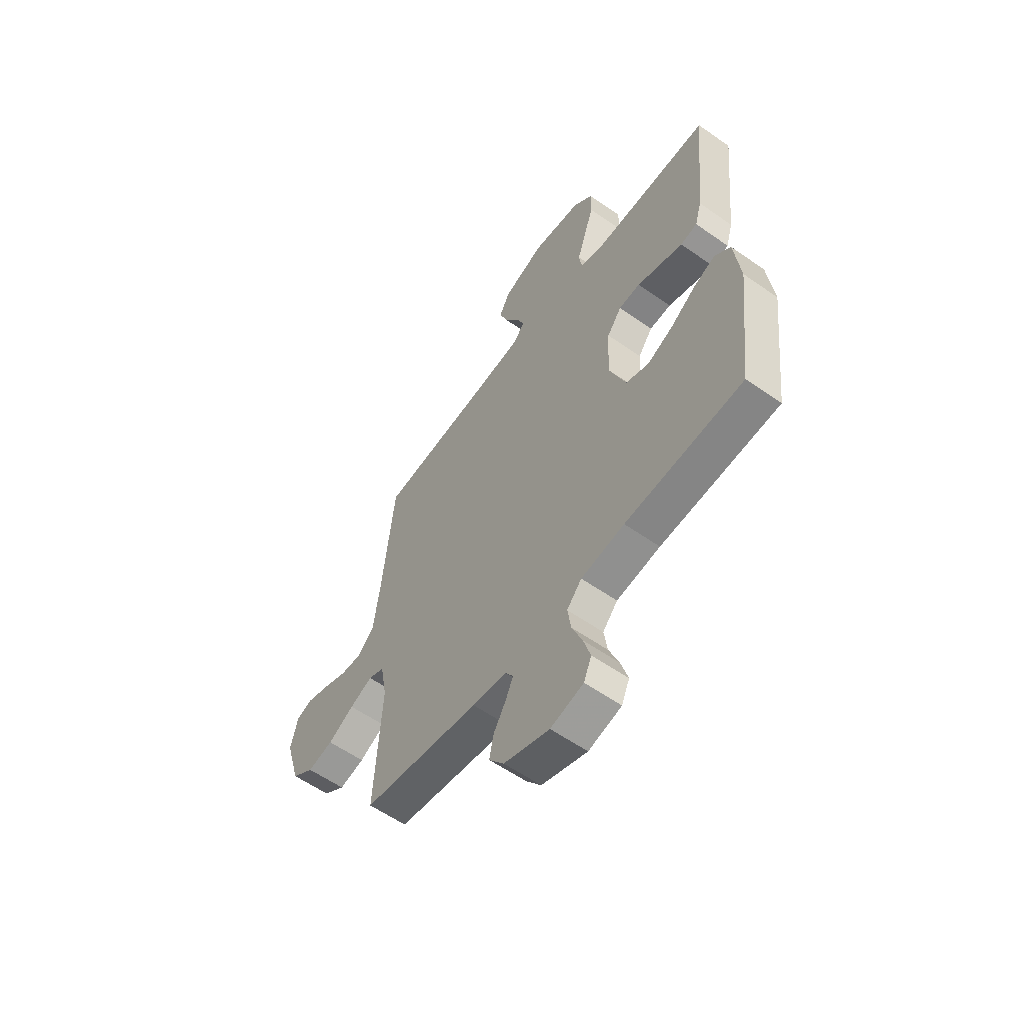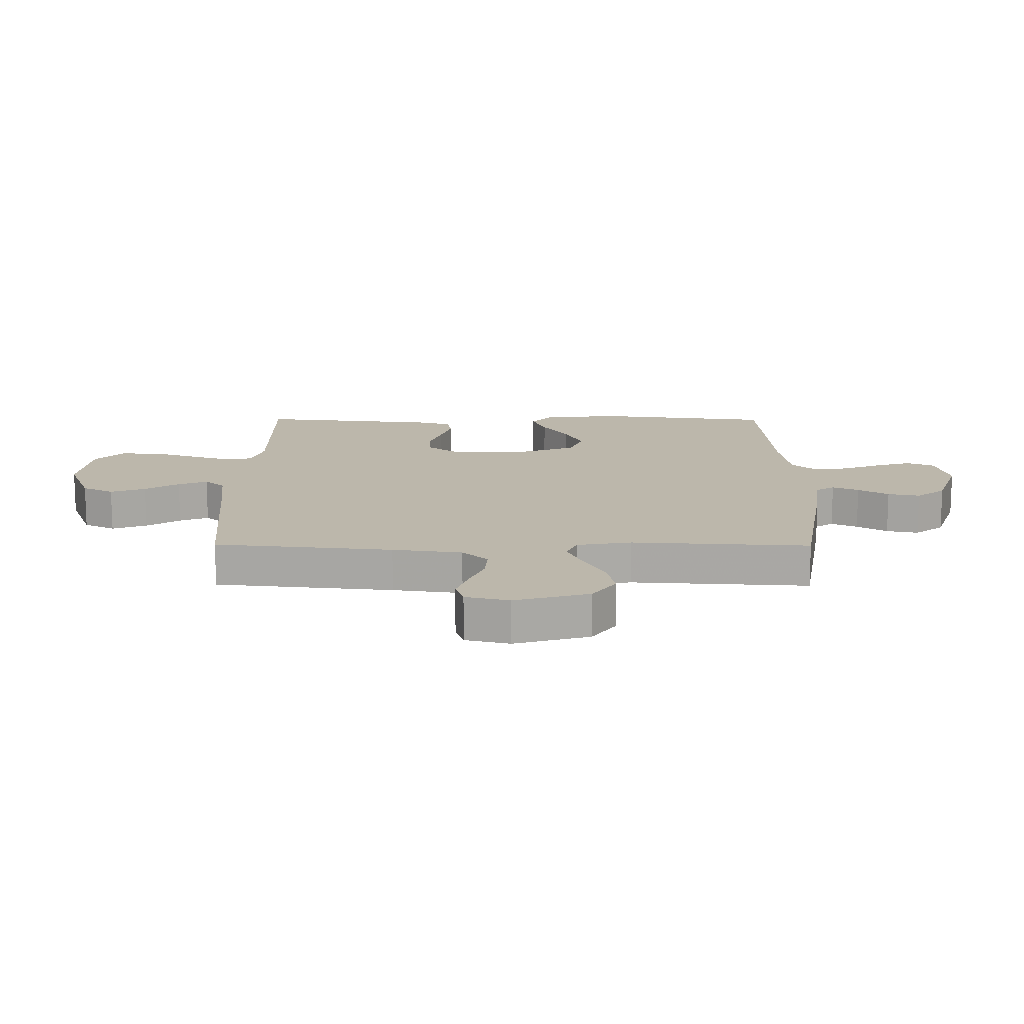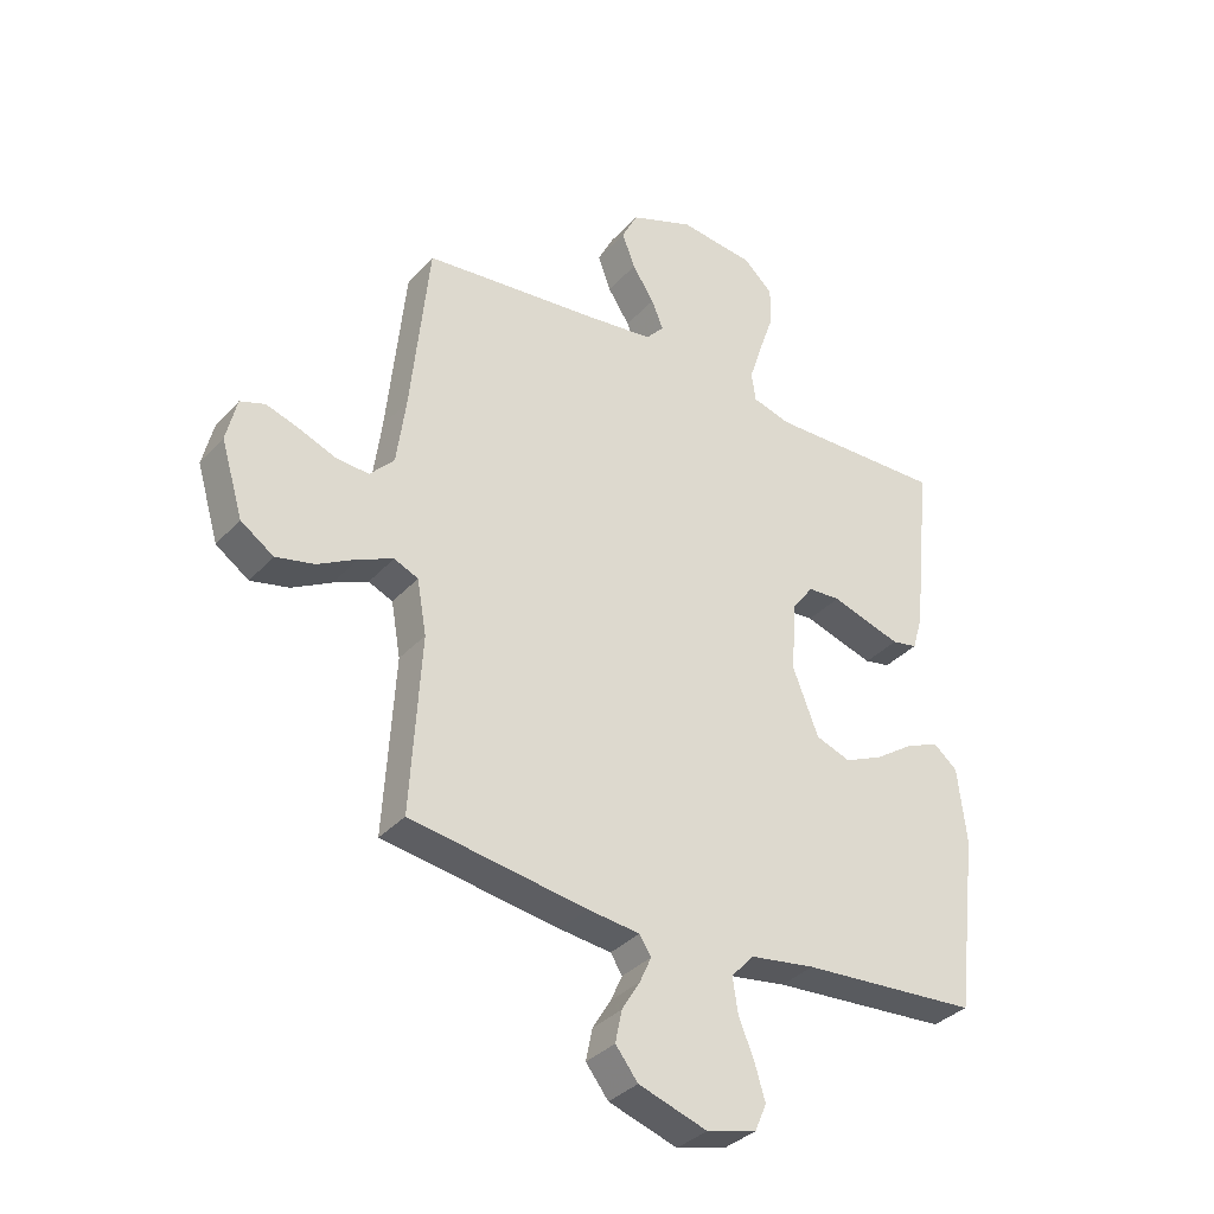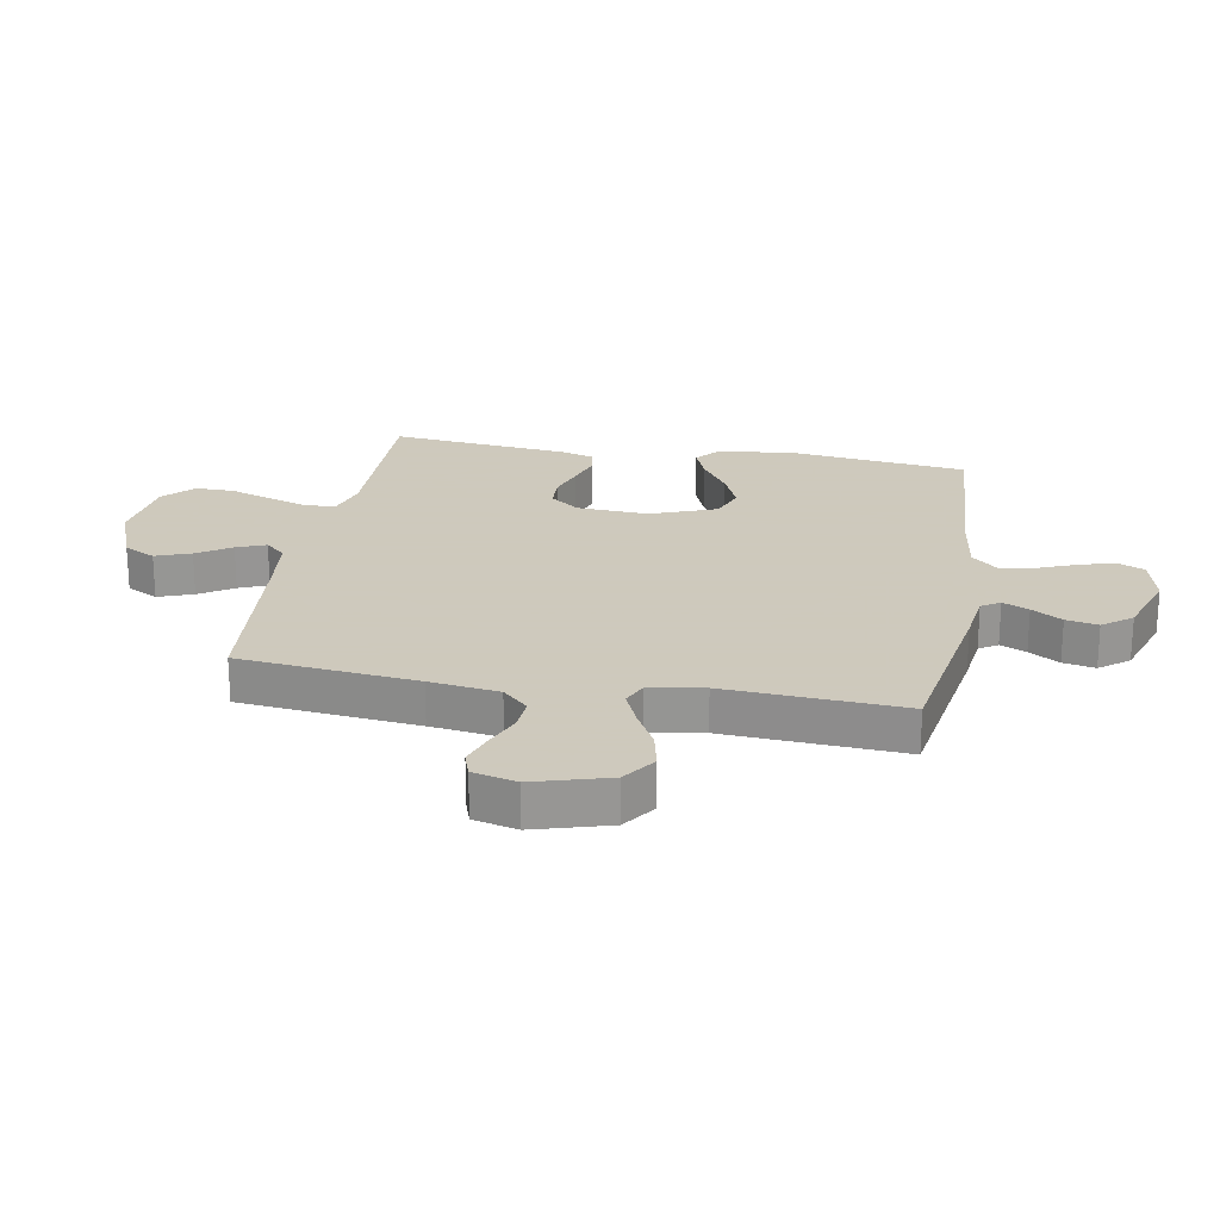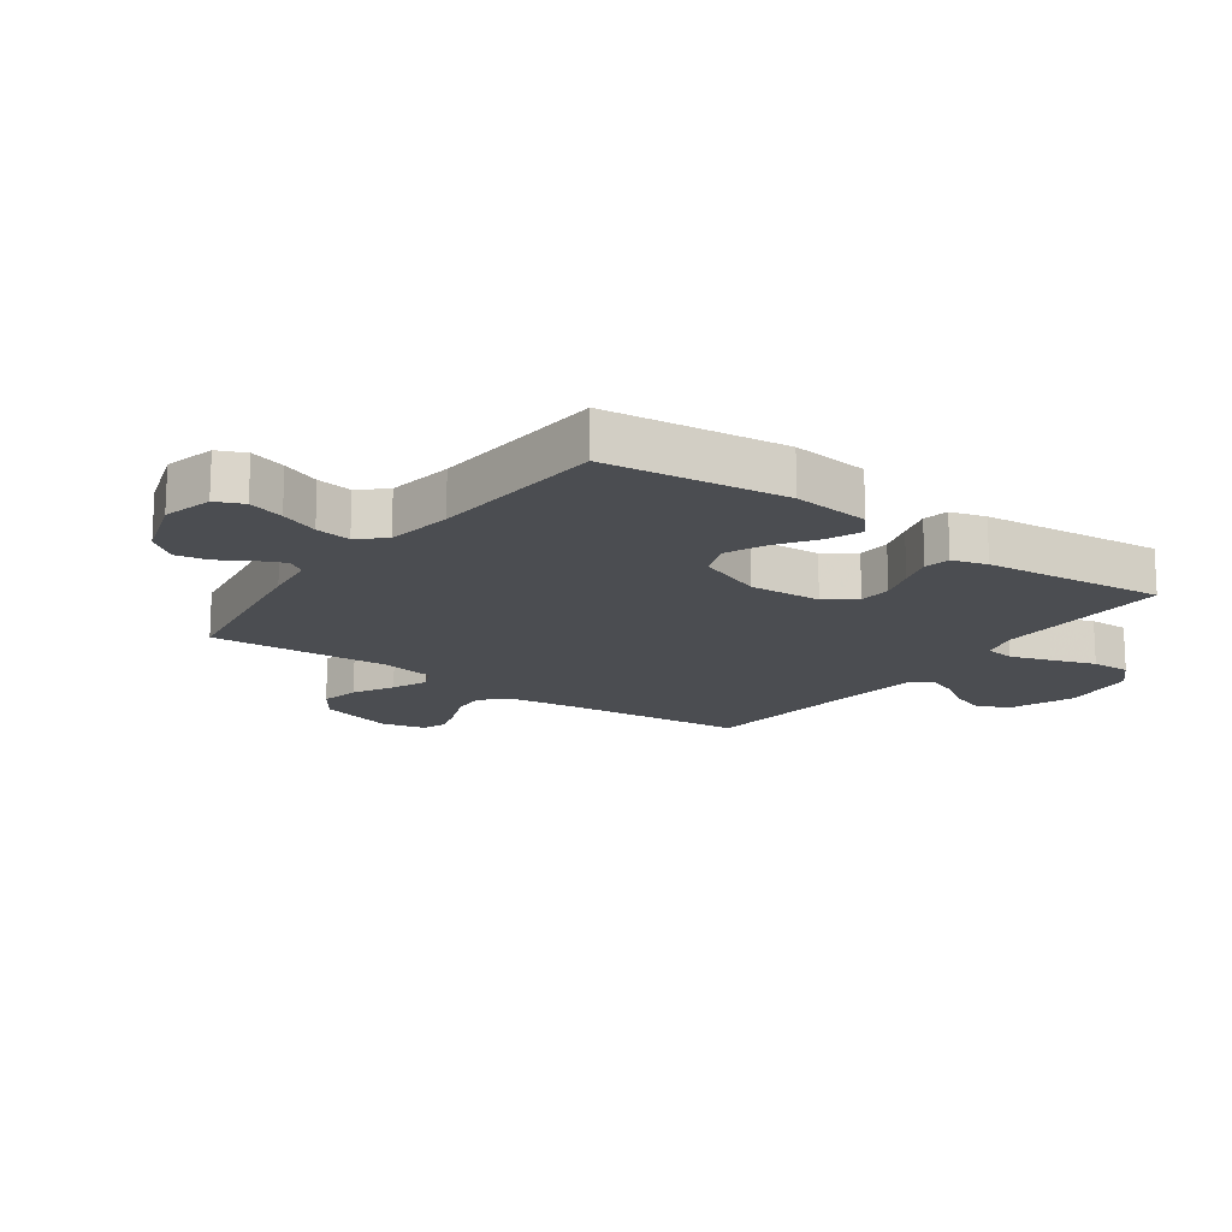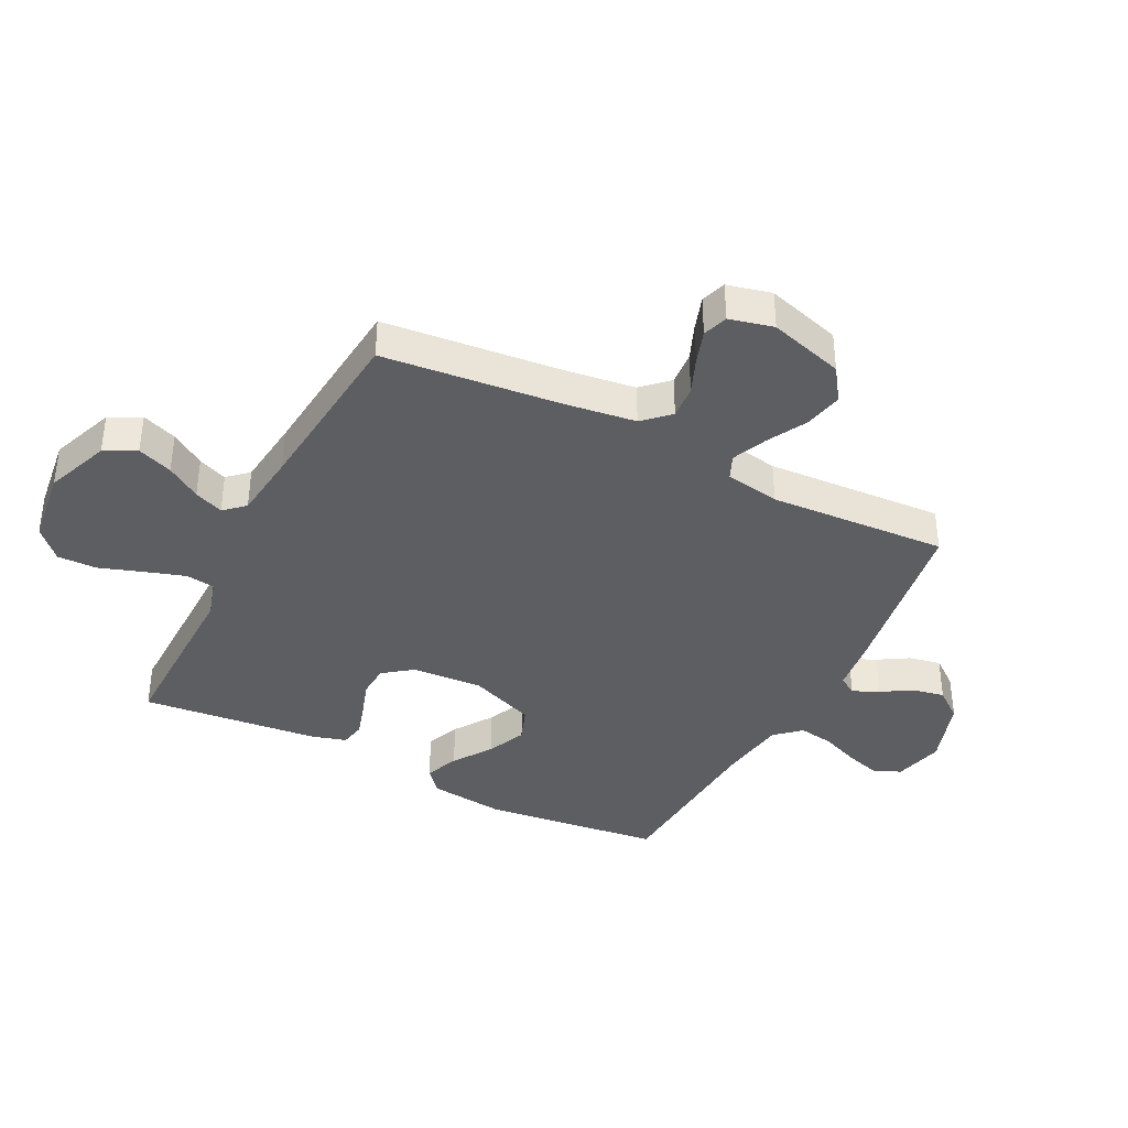
<metadata>
{"format":"obj","ext":"obj","renderer":"f3d","projection":"perspective","resolution":1024,"background":"white","views":[{"elev":-58.5,"azim":-125.9,"up":"+Z"},{"elev":14.5,"azim":90.4,"up":"+Y"},{"elev":-34.5,"azim":144.7,"up":"+Z"},{"elev":22.6,"azim":100.2,"up":"+Y"},{"elev":-16.0,"azim":-125.8,"up":"+Y"},{"elev":-38.4,"azim":63.0,"up":"+Y"}]}
</metadata>
<code>
v -0.5 0.07 -0.5
v -0.536 0.07 -0.2
v -0.521 0.07 -0.071
v -0.481 0.07 -0.037
v -0.424 0.07 -0.06
v -0.359 0.07 -0.104
v -0.293 0.07 -0.133
v -0.234 0.07 -0.111
v -0.191 0.07 0
v -0.198 0.07 0.12
v -0.235 0.07 0.169
v -0.29 0.07 0.172
v -0.351 0.07 0.152
v -0.409 0.07 0.134
v -0.452 0.07 0.142
v -0.469 0.07 0.2
v -0.5 0.07 0.5
v -0.2 0.07 0.496
v -0.136 0.07 0.515
v -0.129 0.07 0.564
v -0.151 0.07 0.632
v -0.176 0.07 0.705
v -0.177 0.07 0.771
v -0.127 0.07 0.818
v 0 0.07 0.834
v 0.108 0.07 0.793
v 0.135 0.07 0.74
v 0.113 0.07 0.681
v 0.076 0.07 0.624
v 0.056 0.07 0.575
v 0.087 0.07 0.541
v 0.2 0.07 0.528
v 0.5 0.07 0.5
v 0.531 0.07 0.2
v 0.547 0.07 0.083
v 0.588 0.07 0.04
v 0.644 0.07 0.044
v 0.705 0.07 0.069
v 0.762 0.07 0.088
v 0.804 0.07 0.074
v 0.822 0.07 0
v 0.785 0.07 -0.126
v 0.729 0.07 -0.165
v 0.664 0.07 -0.151
v 0.597 0.07 -0.115
v 0.539 0.07 -0.09
v 0.498 0.07 -0.108
v 0.482 0.07 -0.2
v 0.5 0.07 -0.5
v 0.2 0.07 -0.548
v 0.112 0.07 -0.559
v 0.092 0.07 -0.59
v 0.112 0.07 -0.634
v 0.143 0.07 -0.685
v 0.154 0.07 -0.739
v 0.116 0.07 -0.788
v 0 0.07 -0.827
v -0.084 0.07 -0.806
v -0.104 0.07 -0.76
v -0.086 0.07 -0.7
v -0.06 0.07 -0.636
v -0.051 0.07 -0.577
v -0.089 0.07 -0.535
v -0.2 0.07 -0.519
v -0.5 0 -0.5
v -0.536 0 -0.2
v -0.521 0 -0.071
v -0.481 0 -0.037
v -0.424 0 -0.06
v -0.359 0 -0.104
v -0.293 0 -0.133
v -0.234 0 -0.111
v -0.191 0 0
v -0.198 0 0.12
v -0.235 0 0.169
v -0.29 0 0.172
v -0.351 0 0.152
v -0.409 0 0.134
v -0.452 0 0.142
v -0.469 0 0.2
v -0.5 0 0.5
v -0.2 0 0.496
v -0.136 0 0.515
v -0.129 0 0.564
v -0.151 0 0.632
v -0.176 0 0.705
v -0.177 0 0.771
v -0.127 0 0.818
v 0 0 0.834
v 0.108 0 0.793
v 0.135 0 0.74
v 0.113 0 0.681
v 0.076 0 0.624
v 0.056 0 0.575
v 0.087 0 0.541
v 0.2 0 0.528
v 0.5 0 0.5
v 0.531 0 0.2
v 0.547 0 0.083
v 0.588 0 0.04
v 0.644 0 0.044
v 0.705 0 0.069
v 0.762 0 0.088
v 0.804 0 0.074
v 0.822 0 0
v 0.785 0 -0.126
v 0.729 0 -0.165
v 0.664 0 -0.151
v 0.597 0 -0.115
v 0.539 0 -0.09
v 0.498 0 -0.108
v 0.482 0 -0.2
v 0.5 0 -0.5
v 0.2 0 -0.548
v 0.112 0 -0.559
v 0.092 0 -0.59
v 0.112 0 -0.634
v 0.143 0 -0.685
v 0.154 0 -0.739
v 0.116 0 -0.788
v 0 0 -0.827
v -0.084 0 -0.806
v -0.104 0 -0.76
v -0.086 0 -0.7
v -0.06 0 -0.636
v -0.051 0 -0.577
v -0.089 0 -0.535
v -0.2 0 -0.519
f 59 60 61
f 58 59 61
f 57 58 61
f 56 57 61
f 55 56 61
f 54 55 61
f 53 54 61
f 52 53 61 62
f 51 52 62 63
f 51 63 64
f 50 51 64
f 49 50 64
f 48 49 64
f 43 44 45
f 42 43 45
f 41 42 45
f 40 41 45
f 39 40 45
f 38 39 45
f 37 38 45
f 36 37 45 46
f 35 36 46 47
f 32 33 34
f 34 35 47
f 32 34 47
f 31 32 47
f 27 28 29
f 26 27 29
f 25 26 29
f 24 25 29
f 23 24 29
f 22 23 29
f 21 22 29
f 20 21 29 30
f 47 48 64
f 31 47 64
f 30 31 64
f 20 30 64
f 19 20 64
f 16 17 18
f 15 16 18
f 14 15 18
f 13 14 18
f 12 13 18
f 4 5 6
f 3 4 6
f 2 3 6
f 1 2 6
f 64 1 6
f 64 6 7
f 11 12 18 19
f 10 11 19
f 9 10 19
f 9 19 64
f 8 9 64
f 7 8 64
f 125 124 123
f 125 123 122
f 125 122 121
f 125 121 120
f 125 120 119
f 125 119 118
f 125 118 117
f 126 125 117 116
f 127 126 116 115
f 128 127 115
f 128 115 114
f 128 114 113
f 128 113 112
f 109 108 107
f 109 107 106
f 109 106 105
f 109 105 104
f 109 104 103
f 109 103 102
f 109 102 101
f 110 109 101 100
f 111 110 100 99
f 98 97 96
f 111 99 98
f 111 98 96
f 111 96 95
f 93 92 91
f 93 91 90
f 93 90 89
f 93 89 88
f 93 88 87
f 93 87 86
f 93 86 85
f 94 93 85 84
f 128 112 111
f 128 111 95
f 128 95 94
f 128 94 84
f 128 84 83
f 82 81 80
f 82 80 79
f 82 79 78
f 82 78 77
f 82 77 76
f 70 69 68
f 70 68 67
f 70 67 66
f 70 66 65
f 70 65 128
f 71 70 128
f 83 82 76 75
f 83 75 74
f 83 74 73
f 128 83 73
f 128 73 72
f 128 72 71
f 1 65 66 2
f 2 66 67 3
f 3 67 68 4
f 4 68 69 5
f 5 69 70 6
f 6 70 71 7
f 7 71 72 8
f 8 72 73 9
f 9 73 74 10
f 10 74 75 11
f 11 75 76 12
f 12 76 77 13
f 13 77 78 14
f 14 78 79 15
f 15 79 80 16
f 16 80 81 17
f 17 81 82 18
f 18 82 83 19
f 19 83 84 20
f 20 84 85 21
f 21 85 86 22
f 22 86 87 23
f 23 87 88 24
f 24 88 89 25
f 25 89 90 26
f 26 90 91 27
f 27 91 92 28
f 28 92 93 29
f 29 93 94 30
f 30 94 95 31
f 31 95 96 32
f 32 96 97 33
f 33 97 98 34
f 34 98 99 35
f 35 99 100 36
f 36 100 101 37
f 37 101 102 38
f 38 102 103 39
f 39 103 104 40
f 40 104 105 41
f 41 105 106 42
f 42 106 107 43
f 43 107 108 44
f 44 108 109 45
f 45 109 110 46
f 46 110 111 47
f 47 111 112 48
f 48 112 113 49
f 49 113 114 50
f 50 114 115 51
f 51 115 116 52
f 52 116 117 53
f 53 117 118 54
f 54 118 119 55
f 55 119 120 56
f 56 120 121 57
f 57 121 122 58
f 58 122 123 59
f 59 123 124 60
f 60 124 125 61
f 61 125 126 62
f 62 126 127 63
f 63 127 128 64
f 64 128 65 1

</code>
